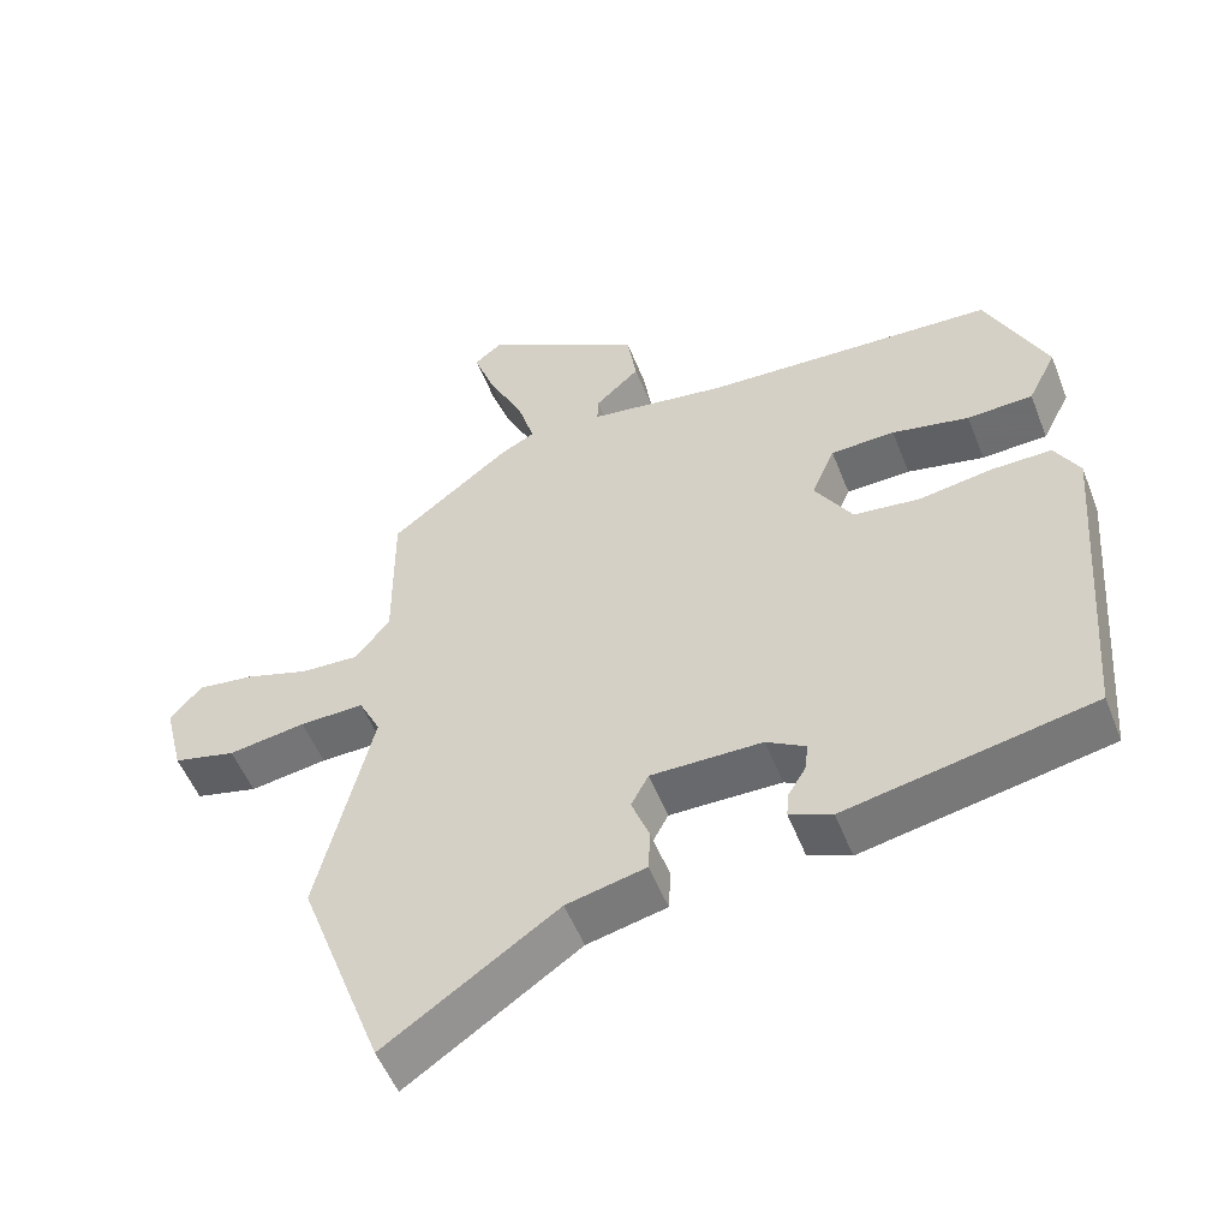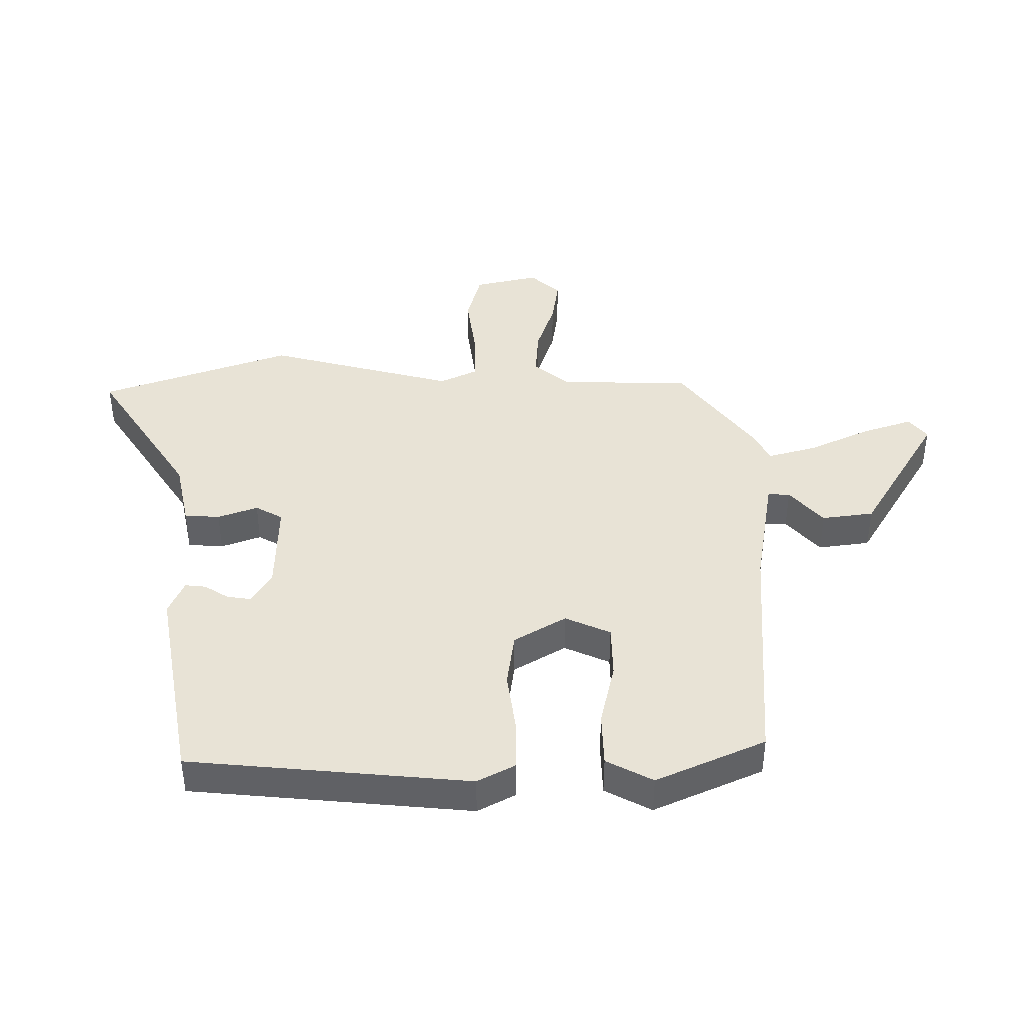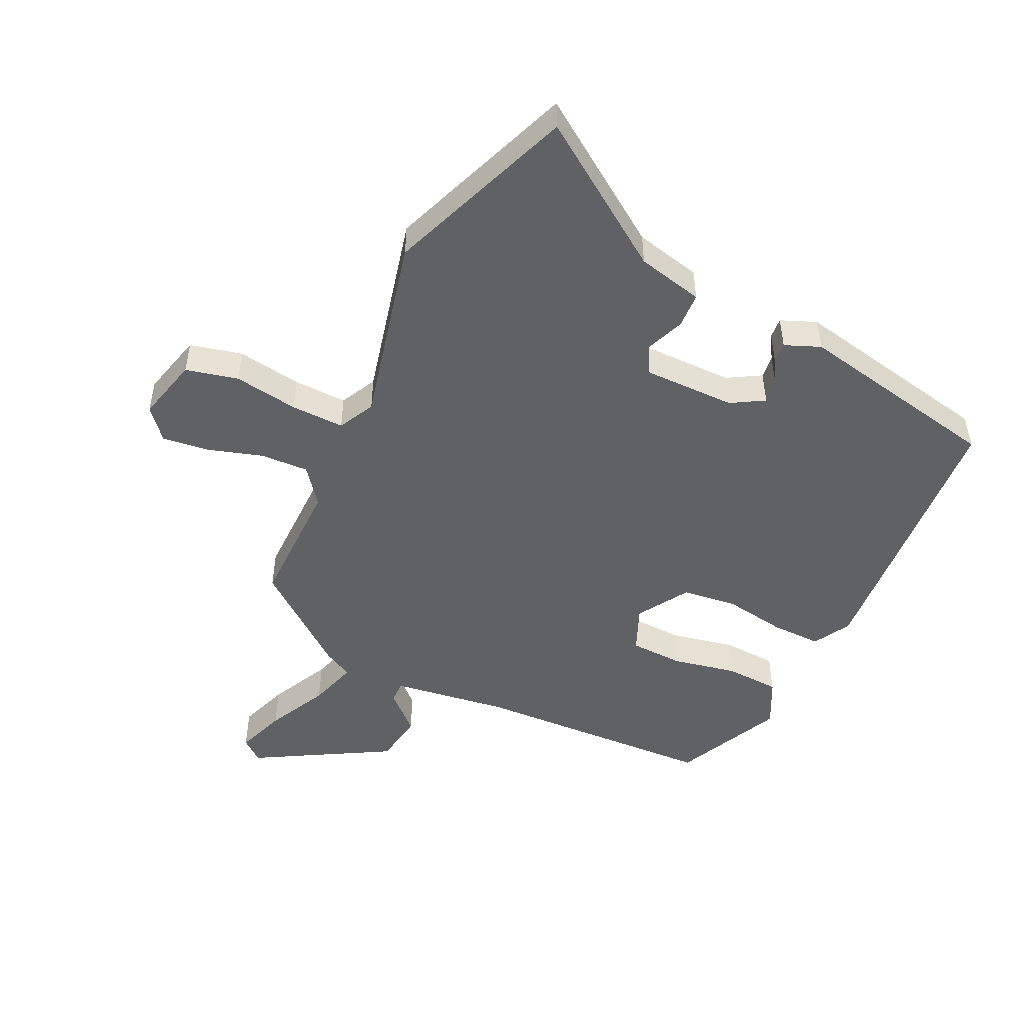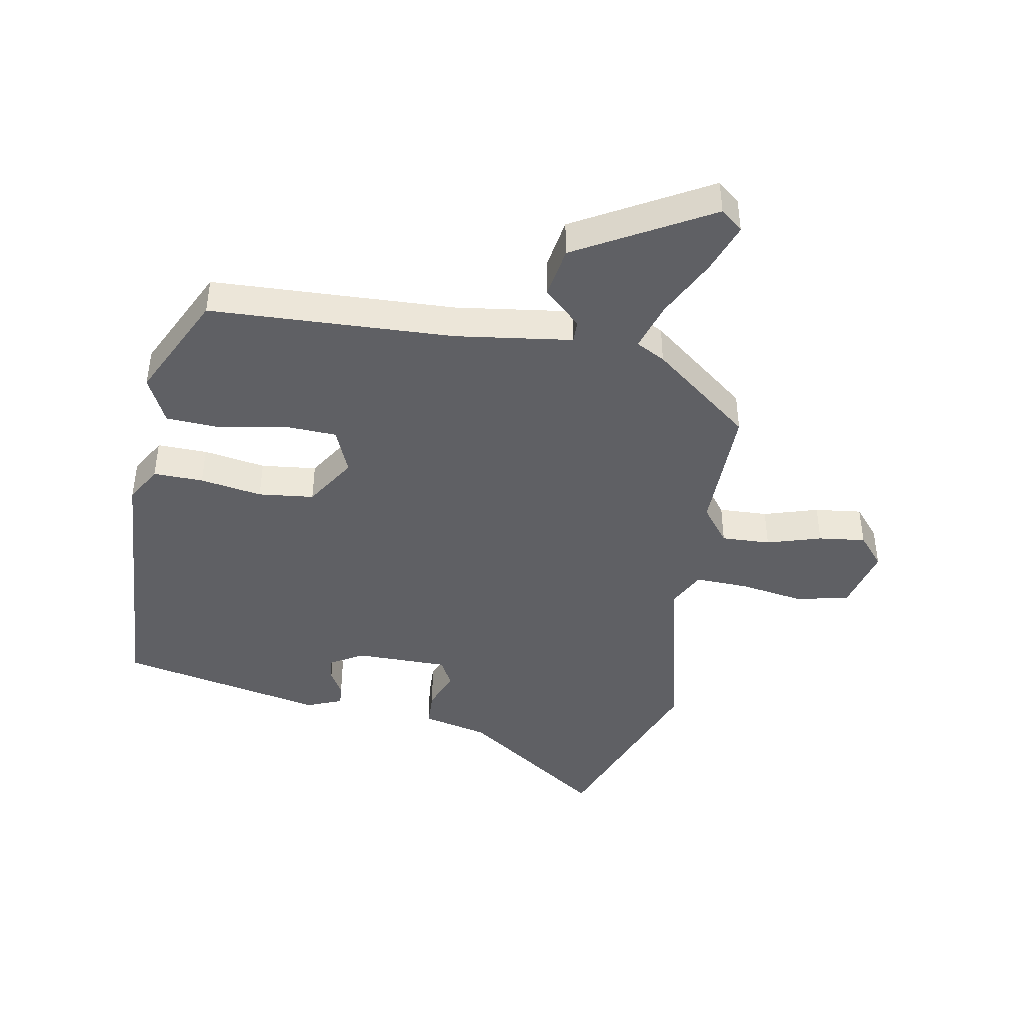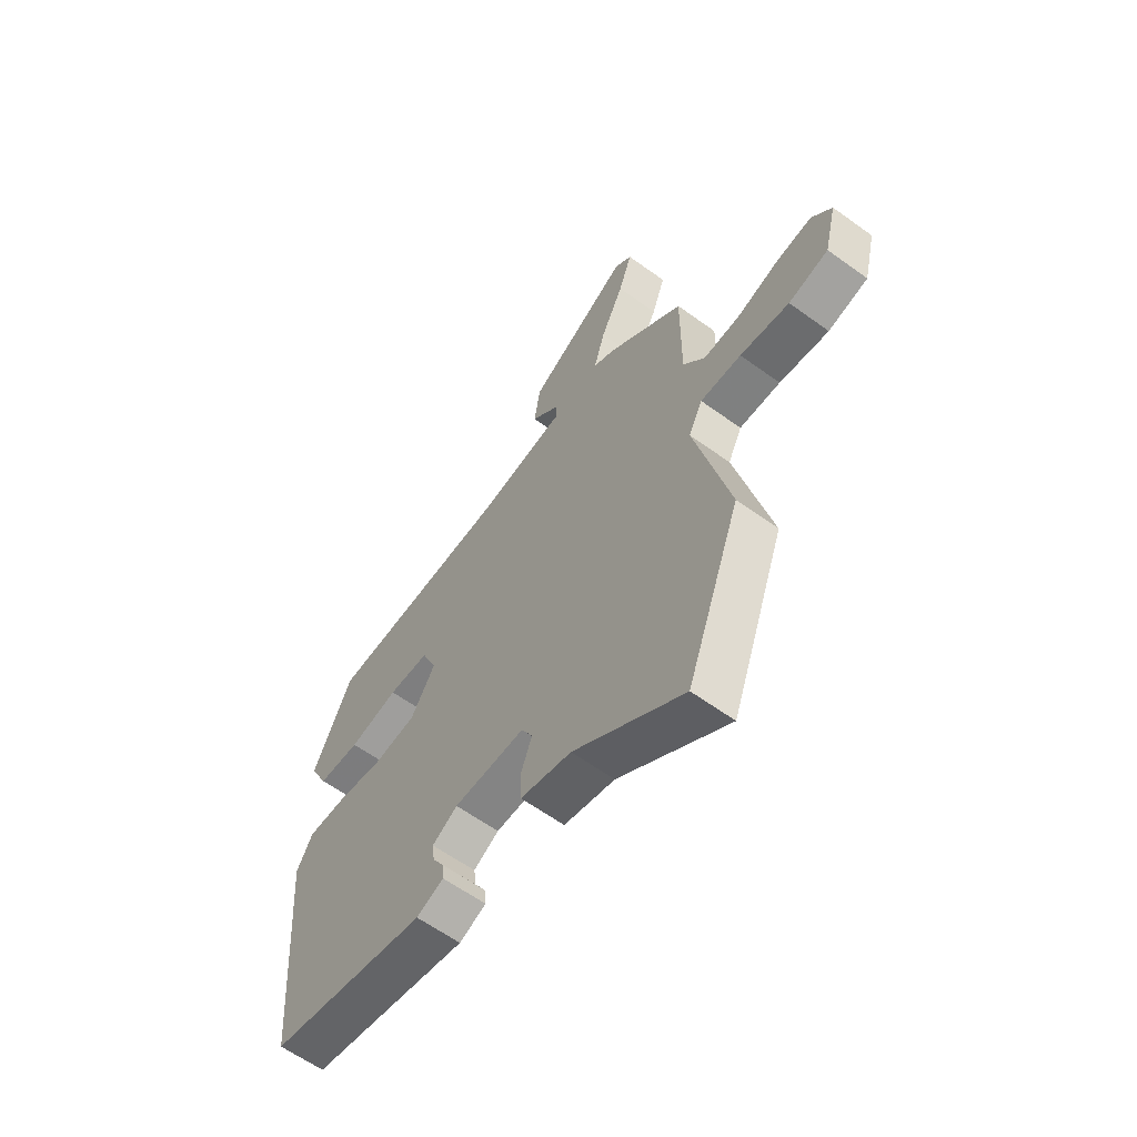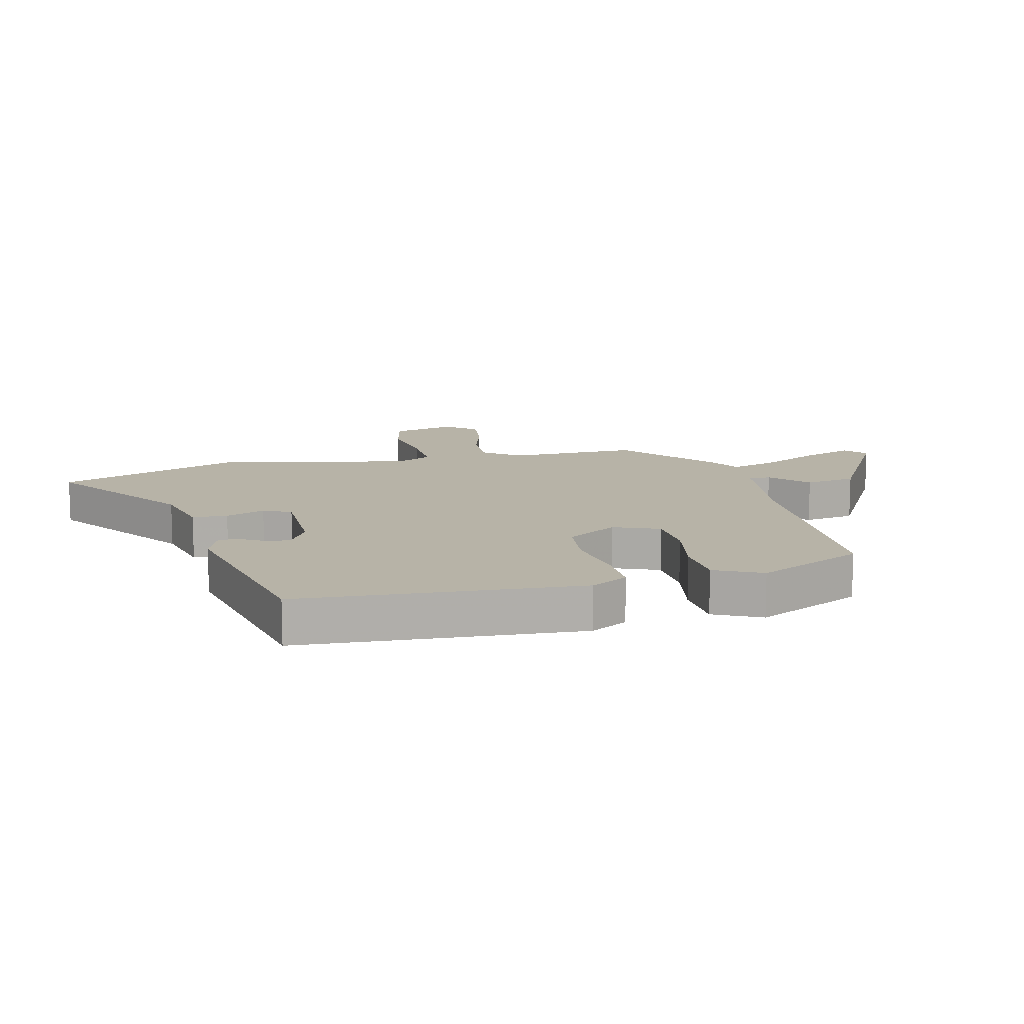
<metadata>
{"format":"obj","ext":"obj","renderer":"f3d","projection":"perspective","resolution":1024,"background":"white","views":[{"elev":-53.0,"azim":-158.8,"up":"+Z"},{"elev":41.7,"azim":-89.2,"up":"+Y"},{"elev":-49.2,"azim":154.3,"up":"+Y"},{"elev":-43.3,"azim":-10.8,"up":"+Y"},{"elev":-61.1,"azim":53.5,"up":"+Z"},{"elev":12.6,"azim":-104.4,"up":"+Y"}]}
</metadata>
<code>
v 0.472 0.07 0.384
v 0.471 0.07 0.17
v 0.518 0.07 0.11
v 0.598 0.07 0.114
v 0.687 0.07 0.142
v 0.764 0.07 0.152
v 0.807 0.07 0.102
v 0.781 0.07 -0.003
v 0.695 0.07 -0.024
v 0.589 0.07 -0.008
v 0.501 0.07 -0.006
v 0.471 0.07 -0.066
v 0.546 0.07 -0.376
v 0.43 0.07 -0.688
v 0.194 0.07 -0.527
v 0.085 0.07 -0.502
v 0.082 0.07 -0.444
v 0.107 0.07 -0.379
v 0.083 0.07 -0.334
v -0.07 0.07 -0.335
v -0.124 0.07 -0.367
v -0.119 0.07 -0.406
v -0.095 0.07 -0.446
v -0.092 0.07 -0.48
v -0.15 0.07 -0.504
v -0.489 0.07 -0.437
v -0.524 0.07 0.024
v -0.49 0.07 0.085
v -0.408 0.07 0.084
v -0.306 0.07 0.068
v -0.215 0.07 0.079
v -0.163 0.07 0.163
v -0.195 0.07 0.238
v -0.283 0.07 0.241
v -0.389 0.07 0.219
v -0.479 0.07 0.223
v -0.518 0.07 0.3
v -0.435 0.07 0.477
v -0.035 0.07 0.497
v 0.156 0.07 0.525
v 0.155 0.07 0.561
v 0.094 0.07 0.617
v 0.107 0.07 0.702
v 0.326 0.07 0.828
v 0.363 0.07 0.798
v 0.334 0.07 0.716
v 0.285 0.07 0.616
v 0.261 0.07 0.536
v 0.309 0.07 0.511
v 0.472 0 0.384
v 0.471 0 0.17
v 0.518 0 0.11
v 0.598 0 0.114
v 0.687 0 0.142
v 0.764 0 0.152
v 0.807 0 0.102
v 0.781 0 -0.003
v 0.695 0 -0.024
v 0.589 0 -0.008
v 0.501 0 -0.006
v 0.471 0 -0.066
v 0.546 0 -0.376
v 0.43 0 -0.688
v 0.194 0 -0.527
v 0.085 0 -0.502
v 0.082 0 -0.444
v 0.107 0 -0.379
v 0.083 0 -0.334
v -0.07 0 -0.335
v -0.124 0 -0.367
v -0.119 0 -0.406
v -0.095 0 -0.446
v -0.092 0 -0.48
v -0.15 0 -0.504
v -0.489 0 -0.437
v -0.524 0 0.024
v -0.49 0 0.085
v -0.408 0 0.084
v -0.306 0 0.068
v -0.215 0 0.079
v -0.163 0 0.163
v -0.195 0 0.238
v -0.283 0 0.241
v -0.389 0 0.219
v -0.479 0 0.223
v -0.518 0 0.3
v -0.435 0 0.477
v -0.035 0 0.497
v 0.156 0 0.525
v 0.155 0 0.561
v 0.094 0 0.617
v 0.107 0 0.702
v 0.326 0 0.828
v 0.363 0 0.798
v 0.334 0 0.716
v 0.285 0 0.616
v 0.261 0 0.536
v 0.309 0 0.511
f 48 49 1 2
f 45 46 47
f 44 45 47
f 43 44 47
f 42 43 47
f 41 42 47
f 40 41 47 48
f 39 40 48 2
f 37 38 39
f 36 37 39
f 35 36 39
f 34 35 39
f 33 34 39
f 39 2 3
f 33 39 3
f 32 33 3
f 28 29 30
f 27 28 30
f 26 27 30
f 25 26 30
f 24 25 30
f 22 23 24
f 22 24 30
f 21 22 30 31
f 15 16 17 18
f 15 18 19
f 14 15 19
f 13 14 19
f 12 13 19
f 11 12 19 20
f 8 9 10
f 7 8 10
f 6 7 10
f 5 6 10
f 4 5 10
f 3 4 10 11
f 31 32 3
f 21 31 3
f 20 21 3
f 3 11 20
f 51 50 98 97
f 96 95 94
f 96 94 93
f 96 93 92
f 96 92 91
f 96 91 90
f 97 96 90 89
f 51 97 89 88
f 88 87 86
f 88 86 85
f 88 85 84
f 88 84 83
f 88 83 82
f 52 51 88
f 52 88 82
f 52 82 81
f 79 78 77
f 79 77 76
f 79 76 75
f 79 75 74
f 79 74 73
f 73 72 71
f 79 73 71
f 80 79 71 70
f 67 66 65 64
f 68 67 64
f 68 64 63
f 68 63 62
f 68 62 61
f 69 68 61 60
f 59 58 57
f 59 57 56
f 59 56 55
f 59 55 54
f 59 54 53
f 60 59 53 52
f 52 81 80
f 52 80 70
f 52 70 69
f 69 60 52
f 1 50 51 2
f 2 51 52 3
f 3 52 53 4
f 4 53 54 5
f 5 54 55 6
f 6 55 56 7
f 7 56 57 8
f 8 57 58 9
f 9 58 59 10
f 10 59 60 11
f 11 60 61 12
f 12 61 62 13
f 13 62 63 14
f 14 63 64 15
f 15 64 65 16
f 16 65 66 17
f 17 66 67 18
f 18 67 68 19
f 19 68 69 20
f 20 69 70 21
f 21 70 71 22
f 22 71 72 23
f 23 72 73 24
f 24 73 74 25
f 25 74 75 26
f 26 75 76 27
f 27 76 77 28
f 28 77 78 29
f 29 78 79 30
f 30 79 80 31
f 31 80 81 32
f 32 81 82 33
f 33 82 83 34
f 34 83 84 35
f 35 84 85 36
f 36 85 86 37
f 37 86 87 38
f 38 87 88 39
f 39 88 89 40
f 40 89 90 41
f 41 90 91 42
f 42 91 92 43
f 43 92 93 44
f 44 93 94 45
f 45 94 95 46
f 46 95 96 47
f 47 96 97 48
f 48 97 98 49
f 49 98 50 1

</code>
